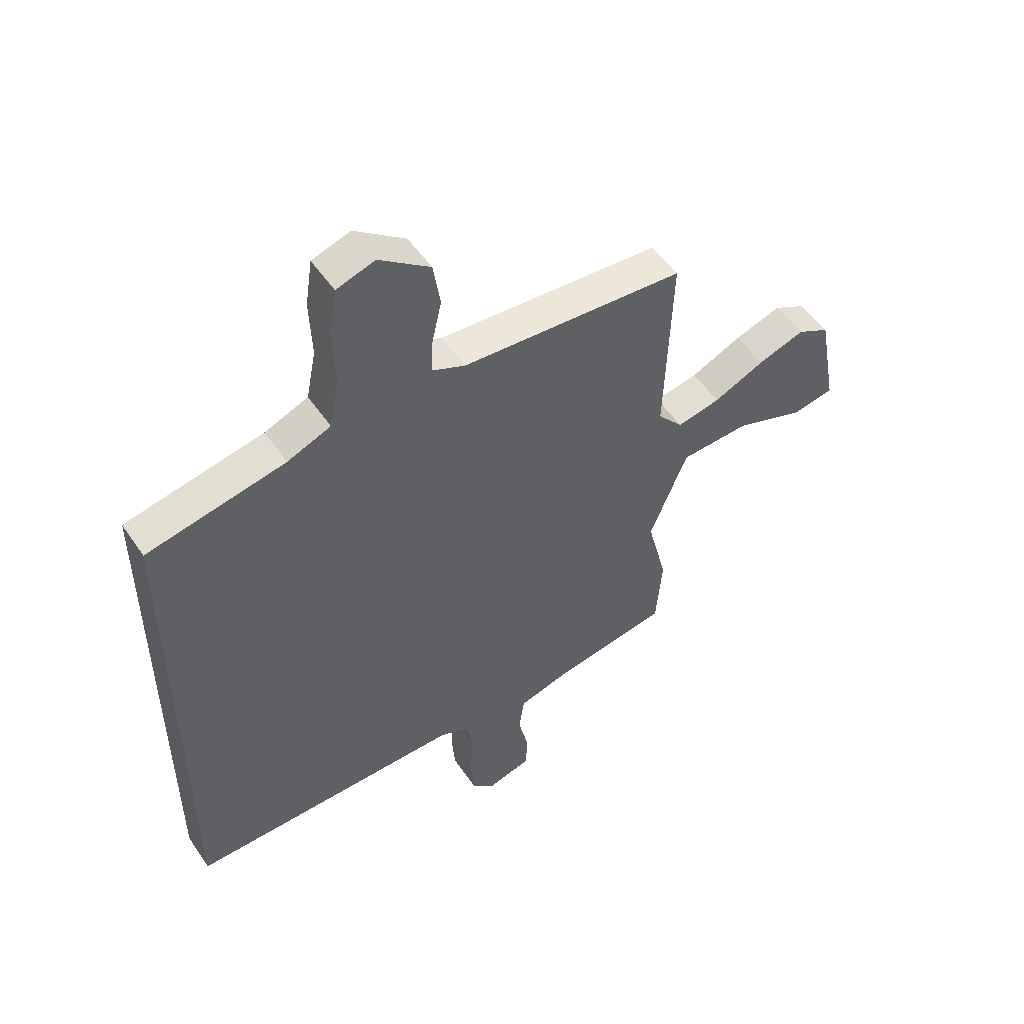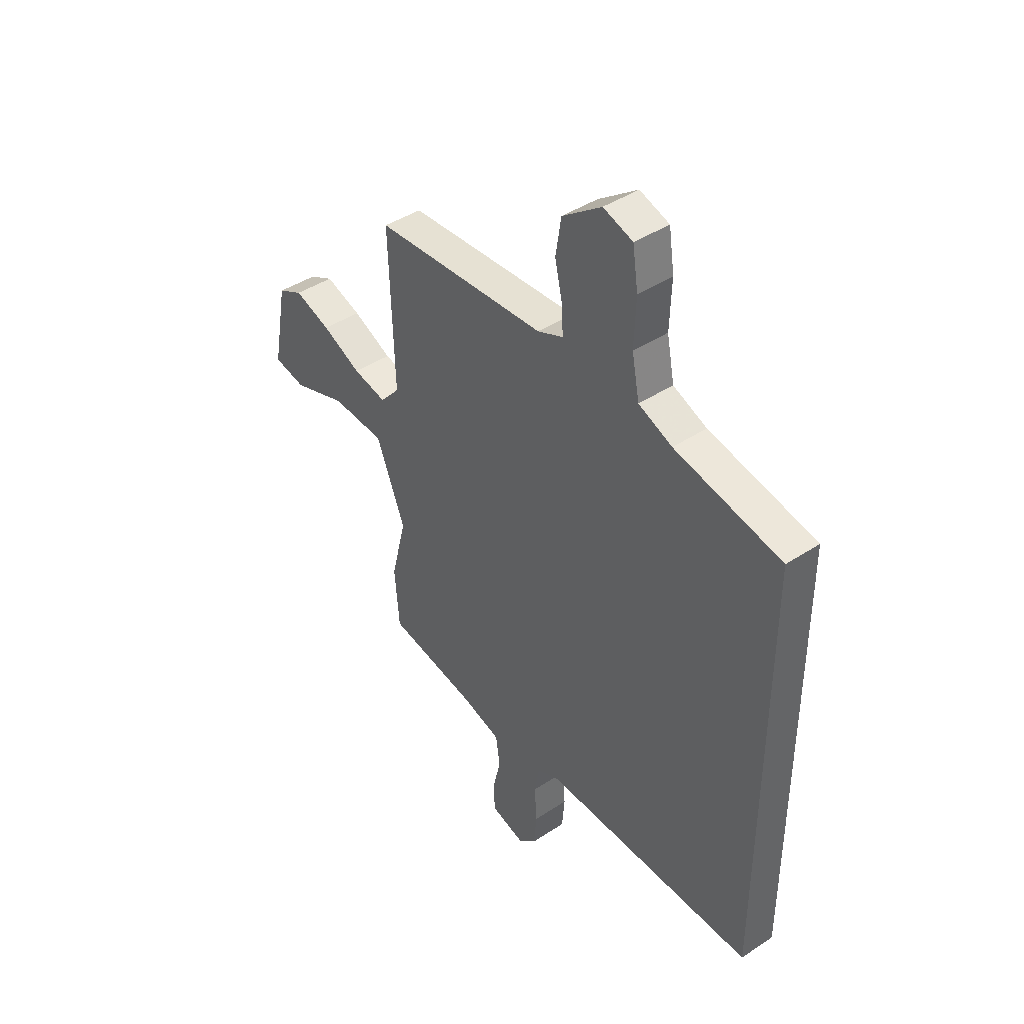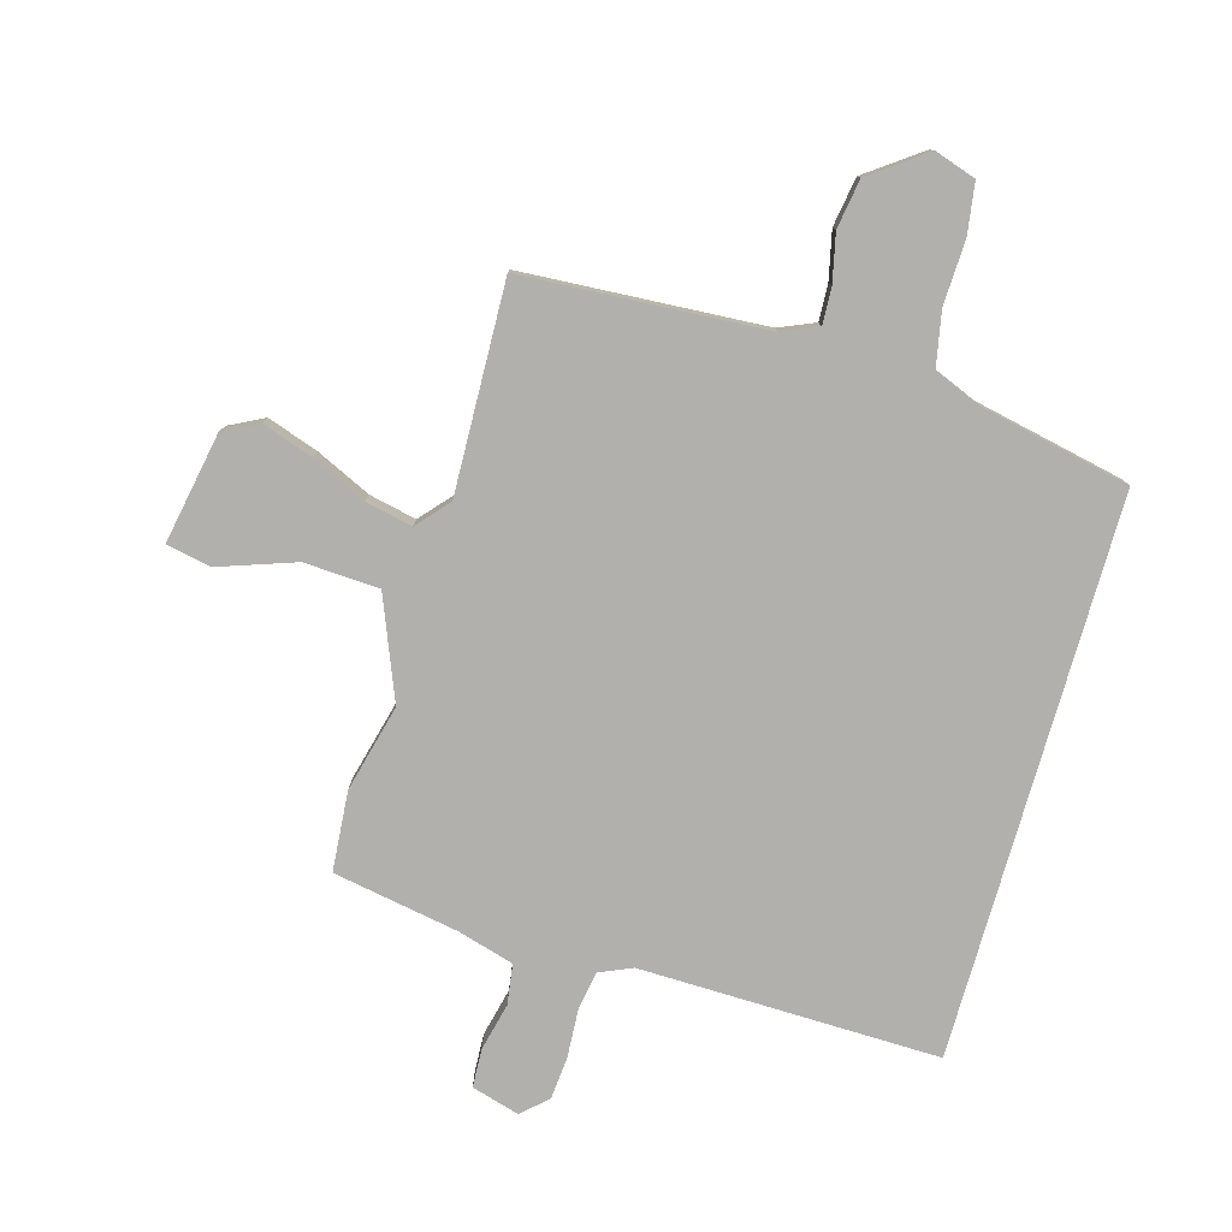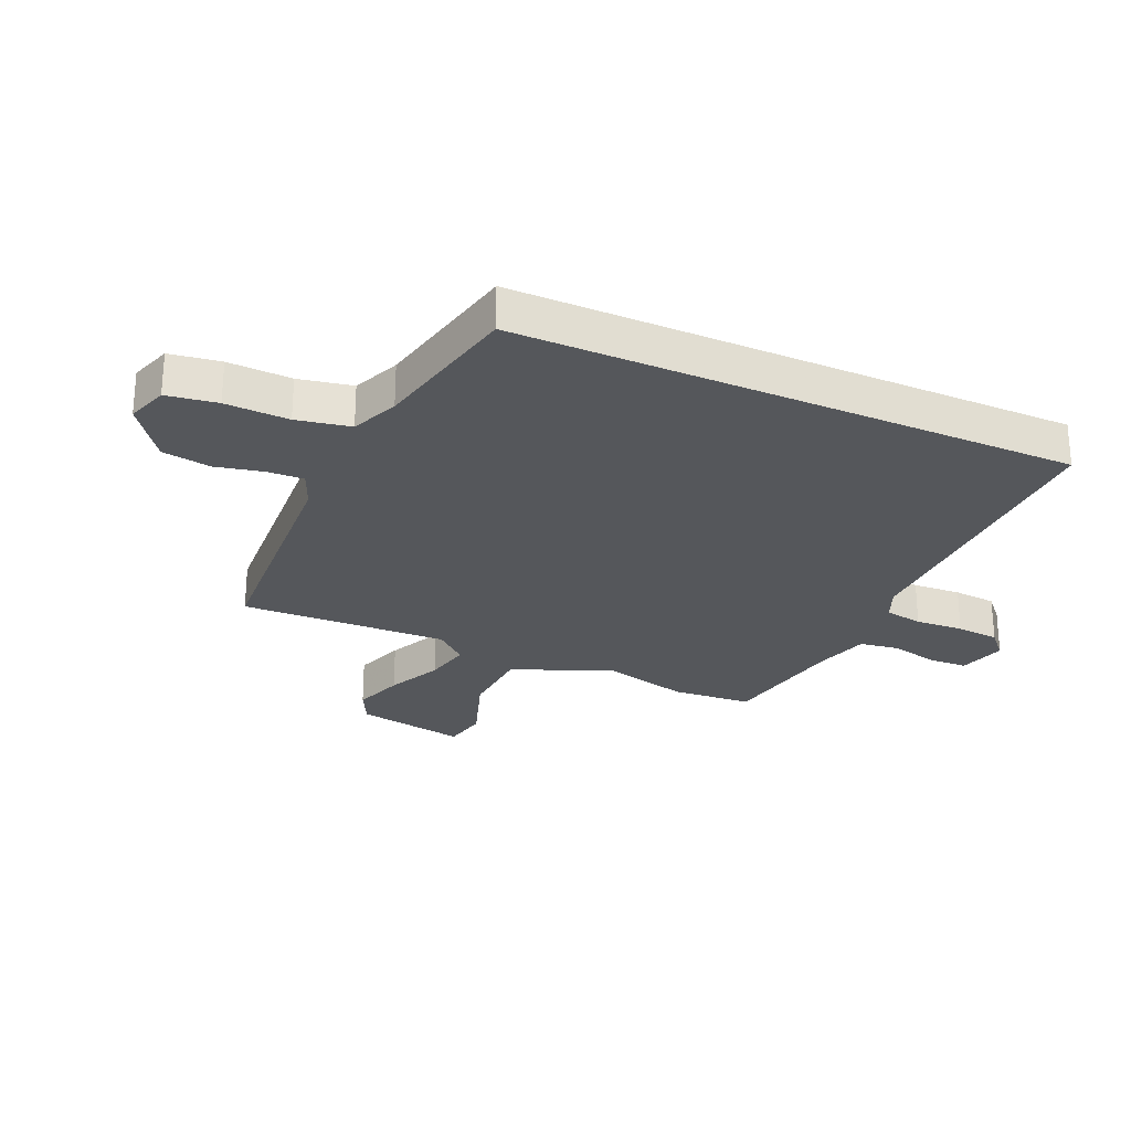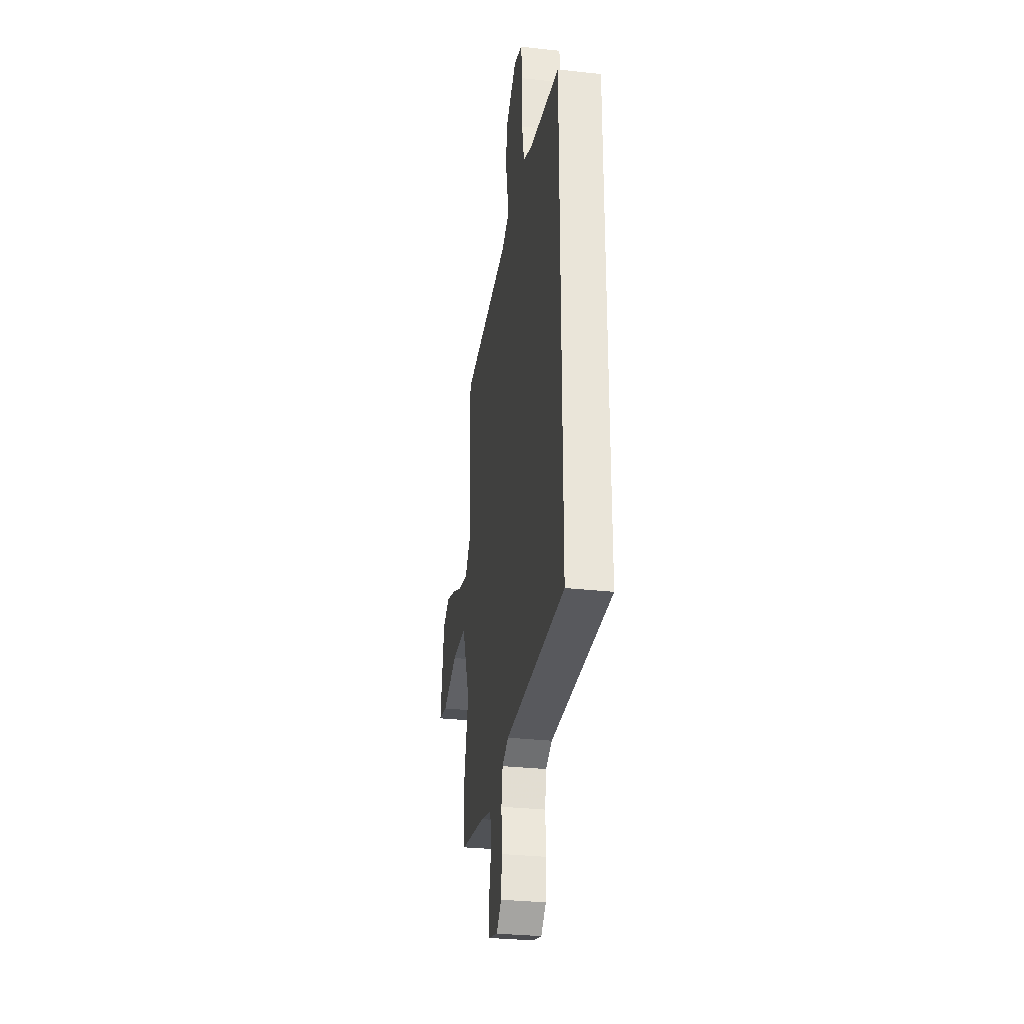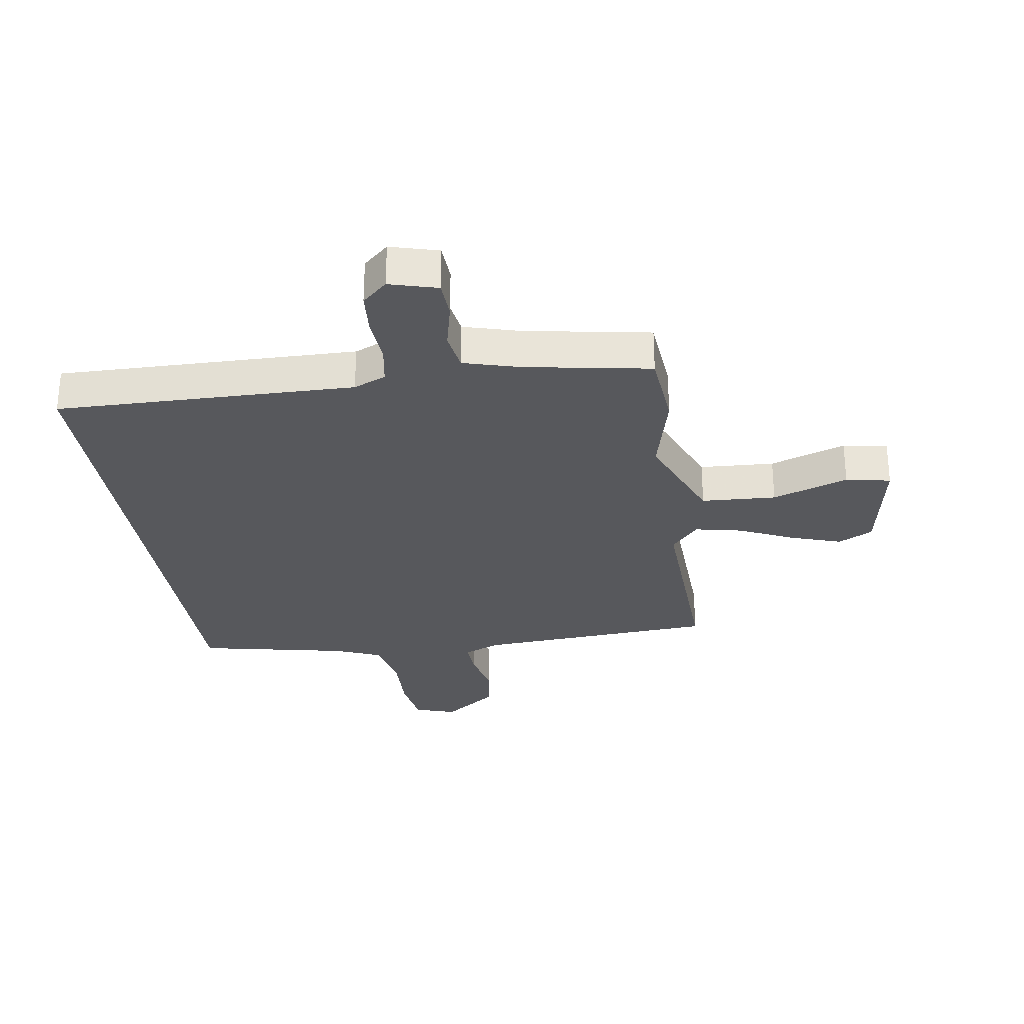
<metadata>
{"format":"obj","ext":"obj","renderer":"f3d","projection":"perspective","resolution":1024,"background":"white","views":[{"elev":52.0,"azim":146.8,"up":"+Z"},{"elev":42.6,"azim":51.7,"up":"+Z"},{"elev":-78.8,"azim":-16.0,"up":"+Y"},{"elev":-26.6,"azim":65.9,"up":"+Y"},{"elev":-30.9,"azim":81.0,"up":"+Z"},{"elev":-28.8,"azim":-171.2,"up":"+Y"}]}
</metadata>
<code>
v -0.5 0.07 -0.504
v -0.511 0.07 -0.369
v -0.474 0.07 -0.222
v -0.543 0.07 -0.051
v -0.67 0.07 -0.044
v -0.799 0.07 -0.089
v -0.875 0.07 -0.074
v -0.84 0.07 0.114
v -0.781 0.07 0.144
v -0.695 0.07 0.115
v -0.602 0.07 0.072
v -0.522 0.07 0.055
v -0.475 0.07 0.109
v -0.487 0.07 0.462
v -0.077 0.07 0.488
v -0.016 0.07 0.514
v -0.019 0.07 0.576
v -0.037 0.07 0.656
v -0.024 0.07 0.739
v 0.069 0.07 0.807
v 0.139 0.07 0.784
v 0.152 0.07 0.698
v 0.148 0.07 0.59
v 0.166 0.07 0.499
v 0.246 0.07 0.466
v 0.5 0.07 0.413
v 0.5 0.07 -0.532
v -0.007 0.07 -0.523
v -0.062 0.07 -0.547
v -0.073 0.07 -0.612
v -0.068 0.07 -0.694
v -0.074 0.07 -0.767
v -0.117 0.07 -0.806
v -0.198 0.07 -0.783
v -0.201 0.07 -0.718
v -0.182 0.07 -0.637
v -0.192 0.07 -0.569
v -0.286 0.07 -0.542
v -0.5 0 -0.504
v -0.511 0 -0.369
v -0.474 0 -0.222
v -0.543 0 -0.051
v -0.67 0 -0.044
v -0.799 0 -0.089
v -0.875 0 -0.074
v -0.84 0 0.114
v -0.781 0 0.144
v -0.695 0 0.115
v -0.602 0 0.072
v -0.522 0 0.055
v -0.475 0 0.109
v -0.487 0 0.462
v -0.077 0 0.488
v -0.016 0 0.514
v -0.019 0 0.576
v -0.037 0 0.656
v -0.024 0 0.739
v 0.069 0 0.807
v 0.139 0 0.784
v 0.152 0 0.698
v 0.148 0 0.59
v 0.166 0 0.499
v 0.246 0 0.466
v 0.5 0 0.413
v 0.5 0 -0.532
v -0.007 0 -0.523
v -0.062 0 -0.547
v -0.073 0 -0.612
v -0.068 0 -0.694
v -0.074 0 -0.767
v -0.117 0 -0.806
v -0.198 0 -0.783
v -0.201 0 -0.718
v -0.182 0 -0.637
v -0.192 0 -0.569
v -0.286 0 -0.542
f 34 35 36
f 33 34 36
f 32 33 36
f 31 32 36
f 30 31 36
f 29 30 36 37
f 28 29 37 38
f 25 26 27 28
f 1 2 3
f 38 1 3
f 28 38 3
f 25 28 3
f 24 25 3
f 21 22 23
f 20 21 23
f 19 20 23
f 18 19 23
f 17 18 23
f 16 17 23 24
f 13 14 15
f 24 3 4
f 16 24 4
f 15 16 4
f 13 15 4
f 12 13 4
f 9 10 11
f 8 9 11
f 7 8 11
f 6 7 11
f 5 6 11
f 4 5 11 12
f 74 73 72
f 74 72 71
f 74 71 70
f 74 70 69
f 74 69 68
f 75 74 68 67
f 76 75 67 66
f 66 65 64 63
f 41 40 39
f 41 39 76
f 41 76 66
f 41 66 63
f 41 63 62
f 61 60 59
f 61 59 58
f 61 58 57
f 61 57 56
f 61 56 55
f 62 61 55 54
f 53 52 51
f 42 41 62
f 42 62 54
f 42 54 53
f 42 53 51
f 42 51 50
f 49 48 47
f 49 47 46
f 49 46 45
f 49 45 44
f 49 44 43
f 50 49 43 42
f 1 39 40 2
f 2 40 41 3
f 3 41 42 4
f 4 42 43 5
f 5 43 44 6
f 6 44 45 7
f 7 45 46 8
f 8 46 47 9
f 9 47 48 10
f 10 48 49 11
f 11 49 50 12
f 12 50 51 13
f 13 51 52 14
f 14 52 53 15
f 15 53 54 16
f 16 54 55 17
f 17 55 56 18
f 18 56 57 19
f 19 57 58 20
f 20 58 59 21
f 21 59 60 22
f 22 60 61 23
f 23 61 62 24
f 24 62 63 25
f 25 63 64 26
f 26 64 65 27
f 27 65 66 28
f 28 66 67 29
f 29 67 68 30
f 30 68 69 31
f 31 69 70 32
f 32 70 71 33
f 33 71 72 34
f 34 72 73 35
f 35 73 74 36
f 36 74 75 37
f 37 75 76 38
f 38 76 39 1

</code>
